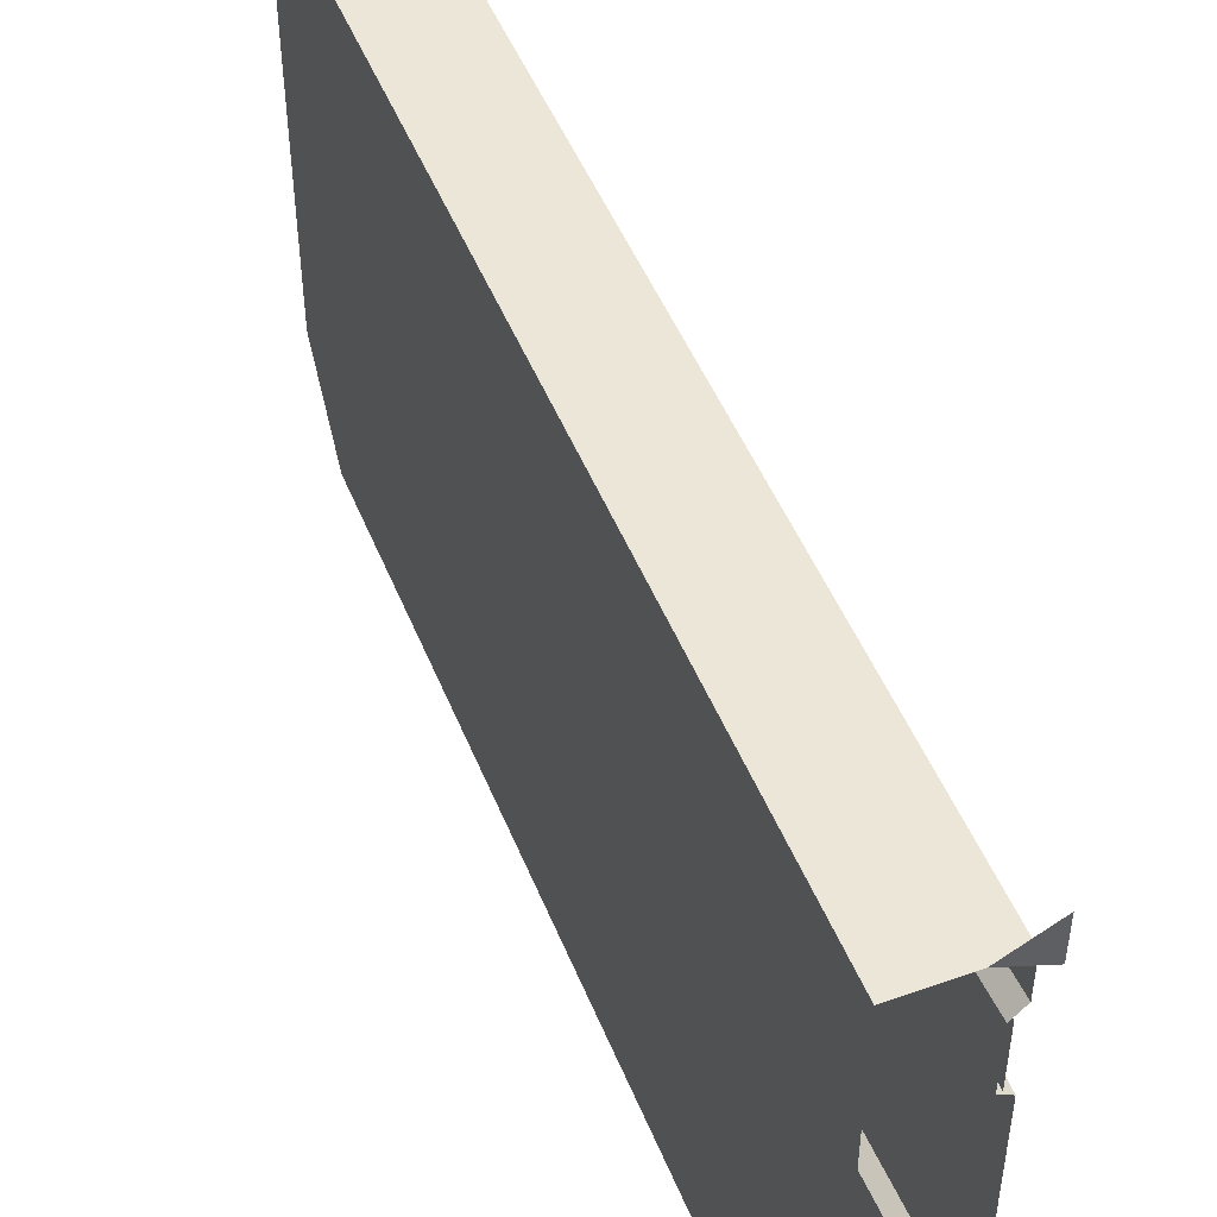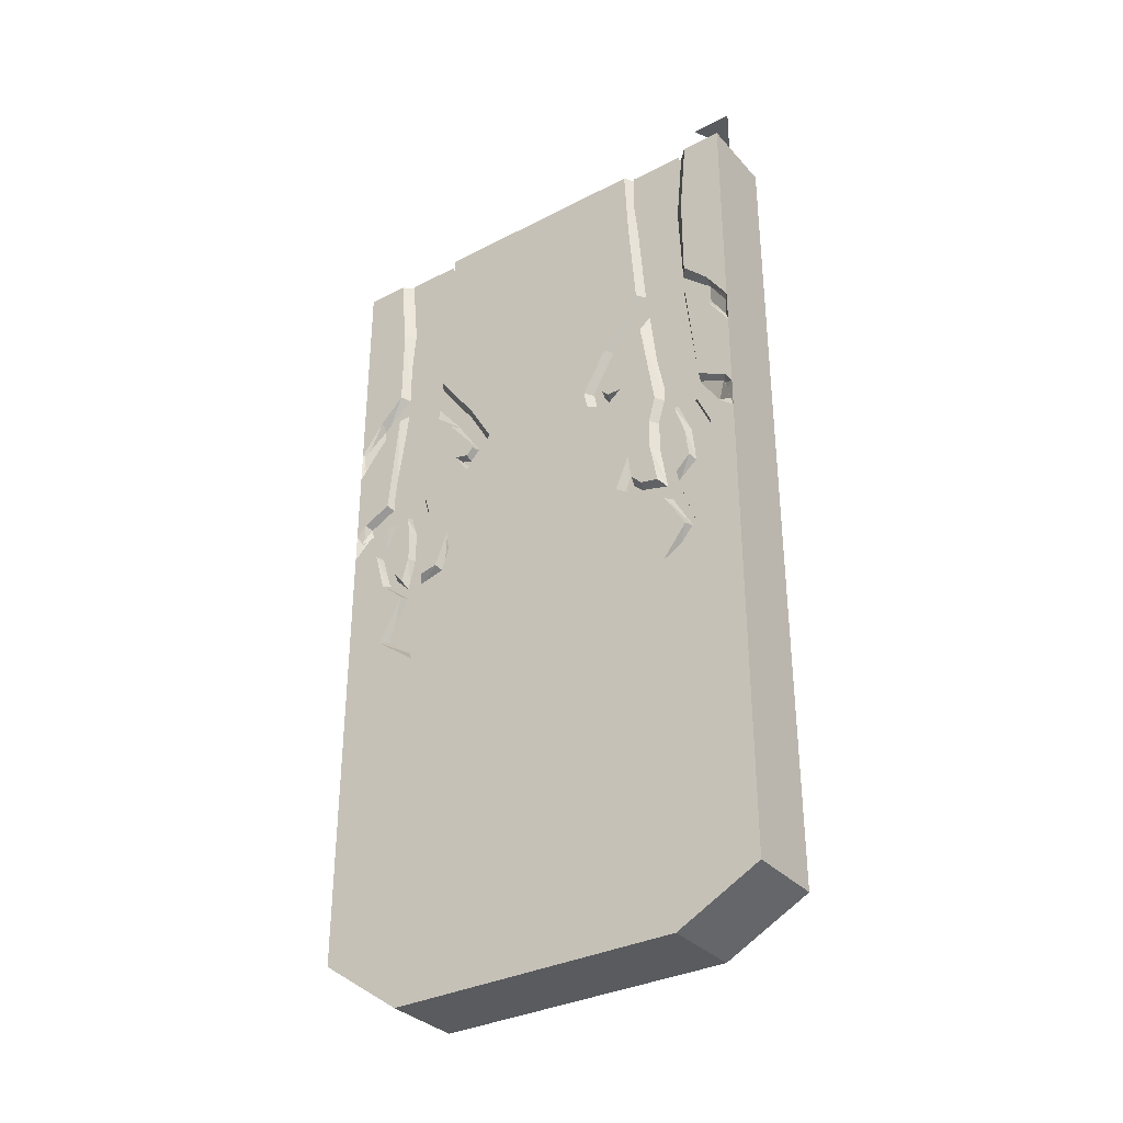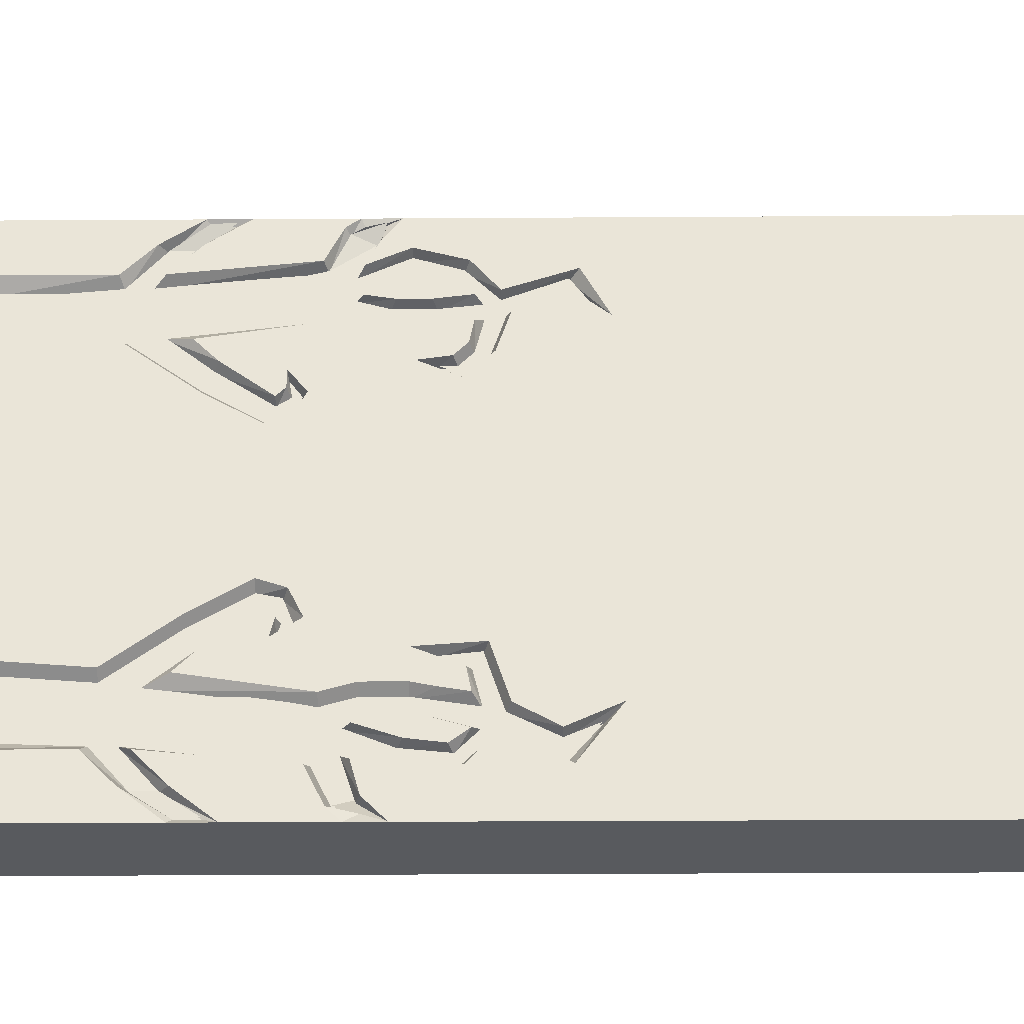
<metadata>
{"format":"obj","ext":"obj","renderer":"f3d","projection":"perspective","resolution":1024,"background":"white","views":[{"elev":48.9,"azim":158.5,"up":"+Z"},{"elev":-33.5,"azim":-54.9,"up":"+Y"},{"elev":-31.1,"azim":-89.5,"up":"+Z"}]}
</metadata>
<code>
v -0.5 -1.039 0.4062
v -0.5 -1.086 0.3203
v -0.5 -1.875 0.3203
v -0.5 -1.781 0.5
v -0.5 -0.9922 0.5
v -0.5 -0.9219 0.3672
v -0.4766 -0.9219 0.3594
v -0.4766 -1.023 0.3984
v -0.4766 -1.062 0.3438
v -0.5 -1.016 0.375
v -0.5 -1.141 0
v -0.5 -1.875 -0.3203
v -0.3281 -1.875 -0.3203
v -0.3281 -1.875 0.3203
v -0.3281 -1.781 0.5
v -0.3281 -0.9609 0.5
v -0.5 -0.7734 0.5
v -0.5 -0.875 0.4219
v -0.4766 -0.8672 0.4141
v -0.4766 -0.8984 0.3516
v -0.4766 -0.8984 0.3281
v -0.4766 -0.9297 0.3359
v -0.4766 -1.016 0.3828
v -0.5 -0.9375 0.3281
v -0.5 -0.9141 0.2578
v -0.5 -0.8672 0.2109
v -0.5 -0.5938 0
v -0.5 -0.625 -0.1406
v -0.5 -0.6484 -0.1875
v -0.5 -0.9062 -0.2266
v -0.5 -0.9375 -0.3203
v -0.5 -1.008 -0.3594
v -0.5 -1.094 -0.3203
v -0.5 -1.75 -0.5
v -0.3281 -1.75 -0.5
v -0.5 -1.023 -0.4141
v -0.5 -0.9609 -0.5
v -0.3281 -0.9609 -0.5
v -0.3281 -0.7109 -0.5
v -0.3281 -0.7109 0.5
v -0.5 -0.7109 0.5
v -0.4922 -0.7188 0.4844
v -0.4922 -0.75 0.4922
v -0.5 -0.7422 0.4609
v -0.5 -0.7891 0.4453
v -0.4766 -0.7891 0.4375
v -0.4766 -0.8594 0.3984
v -0.5 -0.8516 0.3906
v -0.5 -0.8828 0.3594
v -0.4766 -0.8281 0.3438
v -0.4766 -0.7969 0.3125
v -0.5 -0.7969 0.2969
v -0.5 -0.8359 0.3047
v -0.5 -0.8828 0.3125
v -0.4766 -0.8828 0.2656
v -0.4766 -0.9062 0.2656
v -0.5 0 0.5
v -0.3281 0 0.5
v -0.4844 -0.2656 0.2812
v -0.4844 -0.2734 0.375
v -0.4844 -0.1641 0.375
v -0.4844 -0.1641 0.2734
v -0.4844 -0.09375 0.3828
v -0.4844 -0.09375 0.2656
v -0.4844 0 0.3906
v -0.4844 0 0.2656
v -0.4844 -0.3672 0.2891
v -0.4844 -0.3594 0.3828
v -0.4844 -0.4219 0.2969
v -0.4844 -0.3984 0.3828
v -0.4844 -0.4609 0.4531
v -0.4844 -0.4219 0.4531
v -0.5 -0.5234 0.4922
v -0.5 -0.4844 0.4922
v -0.4844 -0.6641 0.4141
v -0.4844 -0.7031 0.3984
v -0.4844 -0.7344 0.4609
v -0.4922 -0.6953 0.4766
v -0.5 -0.75 0.4922
v -0.5 -0.7188 0.4844
v -0.4844 -0.4844 0.2031
v -0.4844 -0.5 0.2344
v -0.4844 -0.5781 0.1484
v -0.4844 -0.5938 0.1719
v -0.4844 -0.6172 0.1562
v -0.4844 -0.6328 0.1875
v -0.4844 -0.6172 0.1875
v -0.4844 -0.6094 0.2188
v -0.4844 -0.7031 0.3594
v -0.4844 -0.7812 0.3906
v -0.4844 -0.7891 0.4375
v -0.4844 -0.8594 0.3984
v -0.4844 -0.8672 0.4141
v -0.4844 -0.8984 0.3516
v -0.4844 -0.9219 0.3594
v -0.4844 -0.8984 0.3281
v -0.4844 -0.9297 0.3359
v -0.4844 -1.016 0.3828
v -0.4844 -1.023 0.3984
v -0.4844 -1.062 0.3438
v -0.4844 -0.8828 0.2656
v -0.4844 -0.9062 0.2656
v -0.4844 -0.8594 0.2422
v -0.4844 -0.8672 0.2266
v -0.4844 -0.8281 0.2422
v -0.4844 -0.6719 0.3281
v -0.4844 -0.7266 0.3125
v -0.4844 -0.7578 0.3438
v -0.4844 -0.7969 0.3125
v -0.4844 -0.8281 0.3438
v -0.4844 -0.2656 -0.375
v -0.4844 -0.2656 -0.2734
v -0.4844 -0.1641 -0.2656
v -0.4844 -0.1641 -0.3672
v -0.4844 -0.07812 -0.2578
v -0.4844 -0.08594 -0.375
v -0.4844 0 -0.2578
v -0.4844 0 -0.3828
v -0.4844 -0.3594 -0.375
v -0.4844 -0.3672 -0.2812
v -0.4844 -0.3984 -0.375
v -0.4844 -0.4219 -0.2891
v -0.4844 -0.5 -0.2266
v -0.4844 -0.4844 -0.1953
v -0.4844 -0.5938 -0.1641
v -0.4844 -0.5781 -0.1406
v -0.4844 -0.6172 -0.1484
v -0.4844 -0.6172 -0.1875
v -0.4844 -0.6328 -0.1875
v -0.4844 -0.6094 -0.2109
v -0.4844 -0.7031 -0.3906
v -0.4844 -0.6641 -0.4062
v -0.4844 -0.6953 -0.4688
v -0.4844 -0.7266 -0.4609
v -0.5 -0.7344 -0.4844
v -0.4844 -0.4219 -0.4453
v -0.4844 -0.4609 -0.4453
v -0.5 -0.4844 -0.4922
v -0.5 -0.5234 -0.4922
v -0.4844 -0.7031 -0.3516
v -0.4844 -0.7891 -0.4297
v -0.4844 -0.7812 -0.3828
v -0.4844 -0.8672 -0.4062
v -0.4844 -0.8594 -0.3906
v -0.4844 -0.9219 -0.3516
v -0.4844 -0.8984 -0.3516
v -0.4844 -0.9297 -0.3281
v -0.4844 -0.8984 -0.3203
v -0.4844 -0.7969 -0.3047
v -0.4844 -0.8281 -0.3359
v -0.4844 -0.7266 -0.3047
v -0.4844 -0.7578 -0.3359
v -0.4844 -0.6719 -0.3203
v -0.4844 -0.6328 -0.3125
v -0.4844 -0.625 -0.4062
v -0.4844 -0.8984 -0.2344
v -0.4844 -0.8828 -0.2578
v -0.4844 -0.8281 -0.2422
v -0.4844 -1.016 -0.3984
v -0.4844 -1.008 -0.3672
v -0.4844 -1.062 -0.3438
v -0.4844 -0.6328 0.4062
v -0.4844 -0.6406 0.3281
v -0.4844 -0.4922 0.3047
v -0.4844 -0.4688 0.3906
v -0.4844 -0.5625 0.3125
v -0.4844 -0.5469 0.3984
v -0.4844 -0.4609 -0.3828
v -0.4844 -0.4844 -0.2969
v -0.4844 -0.5156 -0.3906
v -0.4844 -0.5391 -0.3047
v -0.4844 -0.5625 -0.3984
v -0.4844 -0.5781 -0.3047
v -0.5312 0 0.4609
v -0.5312 0 0.5469
v -0.4453 0 0.5
v -0.4766 -0.1641 0.2734
v -0.4766 -0.1641 0.375
v -0.4766 0 0.3906
v -0.4766 0 0.2656
v -0.5 0 0.25
v -0.5 -0.1641 0.2578
v -0.4766 -0.3672 0.2891
v -0.4766 -0.3594 0.3828
v -0.5 -0.3516 0.3984
v -0.5 -0.1641 0.3984
v -0.5 0 0.4141
v -0.5 -0.1797 0.5
v -0.3281 -0.1797 0.5
v -0.3281 0 -0.5
v -0.3281 -0.1797 -0.5
v -0.5 0 -0.5
v -0.5 -0.1797 -0.5
v -0.5 -0.1641 -0.3906
v -0.5 0 -0.4062
v -0.4766 -0.1641 -0.3672
v -0.4766 0 -0.3828
v -0.4766 0 -0.2578
v -0.4766 -0.1641 -0.2656
v -0.5 -0.1641 -0.25
v -0.5 0 -0.2422
v -0.5 -0.1328 0
v -0.5 0 0
v -0.4766 -0.4219 0.2969
v -0.4766 -0.3984 0.3828
v -0.4766 -0.4609 0.4531
v -0.4766 -0.4219 0.4531
v -0.5 -0.4062 0.4531
v -0.5 -0.3281 0.5
v -0.3281 -0.3281 0.5
v -0.3281 -0.3281 -0.5
v -0.5 -0.3281 -0.5
v -0.5 -0.3516 -0.3906
v -0.4766 -0.3594 -0.375
v -0.4766 -0.3672 -0.2812
v -0.5 -0.3672 -0.2656
v -0.5 -0.3281 -0.007812
v -0.5 -0.3672 0.2734
v -0.4766 -0.4844 0.2031
v -0.4766 -0.5 0.2344
v -0.5 -0.5078 0.2422
v -0.5 -0.4688 0.2812
v -0.4766 -0.6719 0.3281
v -0.4766 -0.7031 0.3594
v -0.4766 -0.7031 0.3984
v -0.4766 -0.6641 0.4141
v -0.5 -0.6562 0.4219
v -0.5 -0.4219 0.3984
v -0.5 -0.4766 0.4531
v -0.4922 -0.5234 0.4922
v -0.4922 -0.4844 0.4922
v -0.5 -0.4766 0.5
v -0.5 -0.4766 -0.5
v -0.5 -0.4062 -0.4453
v -0.4766 -0.4219 -0.4453
v -0.4766 -0.3984 -0.375
v -0.4766 -0.4219 -0.2891
v -0.4766 -0.5 -0.2266
v -0.4766 -0.4844 -0.1953
v -0.5 -0.4844 -0.1797
v -0.5 -0.4844 0.1875
v -0.4766 -0.5781 0.1484
v -0.4766 -0.5938 0.1719
v -0.5 -0.5938 0.1797
v -0.5 -0.6094 0.1953
v -0.5 -0.6094 0.2266
v -0.5 -0.6719 0.3125
v -0.4766 -0.7266 0.3125
v -0.4766 -0.7578 0.3438
v -0.5 -0.7656 0.3516
v -0.5 -0.7188 0.3594
v -0.4766 -0.7812 0.3906
v -0.5 -0.7188 0.4141
v -0.4766 -0.7344 0.4609
v -0.4844 -0.6953 0.4766
v -0.5 -0.6875 0.4844
v -0.5 -0.5469 0.5
v -0.4766 -0.6172 0.1562
v -0.4766 -0.6328 0.1875
v -0.4766 -0.6172 0.1875
v -0.4766 -0.6094 0.2188
v -0.5 -0.7891 0.3828
v -0.5 -0.8203 0.3516
v -0.5 -0.7266 0.2969
v -0.5 -0.7969 0.2422
v -0.5 -0.8516 0.25
v -0.5 -0.875 0.2734
v -0.4766 -0.8594 0.2422
v -0.4766 -0.8672 0.2266
v -0.4766 -0.8281 0.2422
v -0.5 -0.6406 0.1875
v -0.5 -0.6172 0.1406
v -0.5 -0.5781 0.1328
v -0.4766 -0.7031 -0.3516
v -0.4766 -0.6719 -0.3203
v -0.5 -0.6719 -0.3047
v -0.5 -0.4688 -0.2734
v -0.5 -0.5078 -0.2344
v -0.4766 -0.5938 -0.1641
v -0.4766 -0.5781 -0.1406
v -0.5 -0.5781 -0.125
v -0.4766 -0.6172 -0.1484
v -0.4766 -0.6328 -0.1875
v -0.5 -0.6016 -0.2188
v -0.5 -0.7266 -0.2891
v -0.5 -0.7969 -0.2891
v -0.5 -0.7969 -0.2344
v -0.4766 -0.8281 -0.2422
v -0.4766 -0.8984 -0.2344
v -0.4766 -0.9297 -0.3281
v -0.4766 -1.008 -0.3672
v -0.4766 -1.062 -0.3438
v -0.4766 -1.016 -0.3984
v -0.5 -0.9219 -0.3594
v -0.5 -0.875 -0.4141
v -0.5 -0.7891 -0.4375
v -0.5 -0.7734 -0.5
v -0.4766 -0.6641 -0.4062
v -0.4766 -0.7031 -0.3906
v -0.4766 -0.7891 -0.4297
v -0.4766 -0.7812 -0.3828
v -0.5 -0.7891 -0.375
v -0.5 -0.7188 -0.3516
v -0.4766 -0.7578 -0.3359
v -0.4766 -0.7266 -0.3047
v -0.5 -0.5938 -0.1719
v -0.4766 -0.6172 -0.1875
v -0.4766 -0.6953 -0.4688
v -0.4766 -0.7266 -0.4609
v -0.5 -0.7344 -0.4609
v -0.5 -0.7188 -0.4062
v -0.4766 -0.8672 -0.4062
v -0.4766 -0.8594 -0.3906
v -0.5 -0.8516 -0.3828
v -0.5 -0.8281 -0.3438
v -0.5 -0.7578 -0.3438
v -0.4766 -0.8281 -0.3359
v -0.4766 -0.7969 -0.3047
v -0.4922 -0.7344 -0.4844
v -0.4766 -0.4609 -0.4453
v -0.5 -0.4766 -0.4453
v -0.5 -0.4219 -0.3906
v -0.5 -0.6562 -0.4141
v -0.5 -0.6875 -0.4766
v -0.5 -0.7109 -0.5
v -0.5 -0.5469 -0.5
v -0.4922 -0.5234 -0.4922
v -0.4922 -0.4844 -0.4922
v -0.4766 -0.6094 -0.2109
v -0.5 -0.6094 -0.1875
v -0.4766 -0.9219 -0.3516
v -0.4766 -0.8984 -0.3516
v -0.5 -0.8828 -0.3594
v -0.4766 -0.8984 -0.3203
v -0.4766 -0.8828 -0.2578
v -0.5 -0.875 -0.2656
v -0.5 -0.8828 -0.3047
v -0.5 -0.8359 -0.2969
f 1 2 3
f 1 3 4
f 1 4 5
f 1 5 6
f 2 10 11
f 2 11 3
f 3 11 12
f 3 12 13
f 3 13 14
f 3 14 4
f 4 14 15
f 4 15 5
f 5 15 16
f 5 16 17
f 5 17 18
f 5 18 6
f 10 24 11
f 11 24 25
f 11 25 26
f 11 26 27
f 11 27 28
f 11 28 29
f 11 29 30
f 11 30 31
f 11 31 32
f 11 32 33
f 11 33 12
f 12 33 34
f 12 34 35
f 12 35 13
f 13 35 15
f 13 15 14
f 33 36 34
f 34 36 37
f 34 37 38
f 34 38 35
f 35 38 15
f 15 38 16
f 16 38 39
f 16 39 40
f 16 40 17
f 17 40 41
f 17 44 45
f 17 45 18
f 57 4 15
f 57 15 58
f 187 186 188
f 187 188 57
f 57 188 58
f 58 188 189
f 58 189 190
f 190 189 191
f 190 191 192
f 192 191 193
f 192 193 194
f 192 194 195
f 201 200 202
f 201 202 203
f 203 202 182
f 203 182 181
f 188 209 189
f 189 209 210
f 189 210 191
f 191 210 211
f 191 211 193
f 193 211 212
f 209 232 40
f 209 40 210
f 210 40 211
f 211 40 39
f 211 39 233
f 211 233 212
f 216 240 27
f 216 27 217
f 217 27 218
f 218 27 241
f 221 244 245
f 221 245 246
f 221 246 247
f 221 247 222
f 227 256 257
f 227 257 229
f 227 229 228
f 256 41 257
f 257 41 40
f 257 40 232
f 48 262 250
f 48 250 263
f 48 263 49
f 52 264 265
f 52 265 266
f 52 266 53
f 53 266 267
f 53 267 54
f 26 265 271
f 26 271 27
f 27 271 272
f 27 272 273
f 27 273 241
f 246 271 247
f 247 271 264
f 262 251 250
f 240 281 27
f 27 281 28
f 29 284 285
f 29 285 286
f 29 286 287
f 29 287 30
f 36 294 37
f 37 294 295
f 37 295 296
f 37 296 297
f 37 297 39
f 37 39 38
f 276 285 284
f 276 284 277
f 277 284 278
f 278 284 306
f 302 314 315
f 302 315 316
f 302 316 303
f 310 297 311
f 311 297 296
f 297 325 39
f 39 325 326
f 39 326 233
f 321 326 324
f 321 324 323
f 321 323 322
f 284 330 306
f 314 333 315
f 286 338 287
f 287 338 336
f 265 264 271
f 337 336 338
f 45 44 253
f 326 325 324
f 1 6 7
f 1 7 8
f 1 8 2
f 2 8 9
f 2 9 10
f 6 18 19
f 6 19 7
f 9 23 10
f 10 23 24
f 17 41 42
f 17 42 43
f 17 43 44
f 18 45 46
f 18 46 19
f 20 47 48
f 20 48 49
f 20 49 50
f 21 51 52
f 21 52 53
f 21 53 54
f 21 54 55
f 22 56 25
f 22 25 24
f 22 24 23
f 177 180 181
f 177 181 182
f 177 182 183
f 178 184 185
f 178 185 186
f 178 186 179
f 179 186 187
f 195 194 196
f 195 196 197
f 198 199 200
f 198 200 201
f 184 207 208
f 184 208 185
f 194 213 214
f 194 214 196
f 199 215 216
f 199 216 200
f 182 218 183
f 183 218 219
f 204 220 221
f 204 221 222
f 204 222 223
f 205 226 227
f 205 227 228
f 205 228 206
f 206 228 229
f 206 229 230
f 207 231 232
f 207 232 208
f 213 234 235
f 213 235 214
f 215 239 240
f 215 240 216
f 218 241 219
f 219 241 242
f 220 243 244
f 220 244 221
f 222 247 223
f 223 247 248
f 224 249 250
f 224 250 251
f 224 251 252
f 225 46 45
f 225 45 253
f 225 253 254
f 226 255 256
f 226 256 227
f 255 42 41
f 255 41 256
f 257 232 231
f 257 231 230
f 257 230 229
f 243 260 245
f 243 245 244
f 260 261 246
f 260 246 245
f 47 252 262
f 47 262 48
f 49 263 50
f 50 263 249
f 51 248 264
f 51 264 52
f 54 267 55
f 55 267 268
f 56 269 26
f 56 26 25
f 269 270 265
f 269 265 26
f 241 273 242
f 242 273 258
f 258 273 272
f 258 272 259
f 259 272 271
f 259 271 261
f 261 271 246
f 247 264 248
f 254 253 44
f 254 44 43
f 268 267 266
f 268 266 270
f 270 266 265
f 252 251 262
f 249 263 250
f 237 275 276
f 237 276 277
f 237 277 238
f 238 277 278
f 238 278 279
f 239 280 281
f 239 281 240
f 28 281 280
f 28 280 282
f 28 282 29
f 29 282 283
f 29 283 284
f 30 287 288
f 30 288 289
f 30 289 31
f 31 289 290
f 31 290 32
f 32 290 291
f 32 291 33
f 33 291 292
f 33 292 36
f 36 292 293
f 36 293 294
f 274 301 302
f 274 302 303
f 274 303 304
f 275 305 285
f 275 285 276
f 278 306 279
f 279 306 307
f 299 309 310
f 299 310 311
f 299 311 300
f 300 311 296
f 300 296 312
f 301 313 314
f 301 314 302
f 303 316 304
f 304 316 317
f 305 318 286
f 305 286 285
f 309 319 297
f 309 297 310
f 236 320 321
f 236 321 322
f 236 322 298
f 298 322 323
f 298 323 308
f 308 323 324
f 308 324 319
f 319 324 325
f 319 325 297
f 233 326 327
f 233 327 328
f 233 328 234
f 234 328 235
f 320 327 326
f 320 326 321
f 283 329 284
f 284 329 330
f 306 330 307
f 307 330 329
f 313 332 333
f 313 333 314
f 315 333 332
f 315 332 317
f 315 317 316
f 334 335 336
f 334 336 337
f 334 337 318
f 318 337 338
f 318 338 286
f 287 336 335
f 287 335 288
f 312 296 295
f 312 295 331
f 331 295 294
f 331 294 293
f 7 19 20
f 7 20 21
f 7 21 22
f 7 22 23
f 7 23 8
f 8 23 9
f 19 46 47
f 19 47 20
f 20 50 21
f 21 50 51
f 21 55 22
f 22 55 56
f 177 178 179
f 177 179 180
f 177 183 178
f 178 183 184
f 197 196 198
f 198 196 199
f 184 183 204
f 184 204 205
f 184 205 206
f 184 206 207
f 185 208 209
f 185 209 186
f 186 209 188
f 193 212 213
f 193 213 194
f 196 214 199
f 199 214 215
f 200 216 217
f 200 217 202
f 202 217 218
f 202 218 182
f 183 219 204
f 204 219 220
f 204 223 205
f 205 223 224
f 205 224 225
f 205 225 226
f 206 230 207
f 207 230 231
f 208 232 209
f 212 233 234
f 212 234 213
f 214 235 236
f 214 236 215
f 215 236 237
f 215 237 238
f 215 238 239
f 219 242 220
f 220 242 243
f 223 248 224
f 224 248 249
f 224 252 225
f 225 252 46
f 225 254 226
f 226 254 255
f 255 254 43
f 255 43 42
f 243 242 258
f 243 258 259
f 243 259 260
f 260 259 261
f 46 252 47
f 50 249 51
f 51 249 248
f 55 268 56
f 56 268 269
f 269 268 270
f 237 236 274
f 237 274 275
f 238 279 239
f 239 279 280
f 236 298 299
f 236 299 274
f 274 299 300
f 274 300 301
f 274 304 275
f 275 304 305
f 279 307 282
f 279 282 280
f 299 298 308
f 299 308 309
f 300 312 301
f 301 312 313
f 304 317 305
f 305 317 318
f 309 308 319
f 236 235 320
f 235 328 320
f 320 328 327
f 282 307 283
f 283 307 329
f 313 312 331
f 313 331 332
f 332 331 290
f 332 290 334
f 332 334 318
f 332 318 317
f 334 290 289
f 334 289 335
f 288 335 289
f 290 331 293
f 290 293 291
f 291 293 292
f 59 60 61
f 59 61 62
f 111 112 113
f 111 113 114
f 62 61 63
f 62 63 64
f 114 113 115
f 114 115 116
f 64 63 65
f 64 65 66
f 116 115 117
f 116 117 118
f 60 59 67
f 60 67 68
f 112 111 119
f 112 119 120
f 68 67 69
f 68 69 70
f 68 70 71
f 68 71 72
f 69 67 81
f 69 81 82
f 120 119 121
f 120 121 122
f 120 122 123
f 120 123 124
f 121 119 136
f 121 136 137
f 72 71 73
f 72 73 74
f 82 81 83
f 82 83 84
f 124 123 125
f 124 125 126
f 137 136 138
f 137 138 139
f 70 69 164
f 70 164 165
f 122 121 168
f 122 168 169
f 75 76 77
f 75 77 78
f 78 77 79
f 78 79 80
f 76 89 90
f 76 90 91
f 89 106 107
f 89 107 108
f 131 132 133
f 131 133 134
f 134 133 135
f 140 131 141
f 140 141 142
f 152 151 153
f 152 153 140
f 140 153 154
f 140 154 131
f 131 154 155
f 131 155 132
f 76 75 162
f 76 162 89
f 89 162 163
f 89 163 106
f 173 172 155
f 173 155 154
f 84 83 85
f 84 85 86
f 84 86 87
f 87 86 88
f 126 125 127
f 127 125 128
f 127 128 129
f 129 128 130
f 165 164 166
f 165 166 167
f 169 168 170
f 169 170 171
f 91 90 92
f 91 92 93
f 108 107 109
f 108 109 110
f 142 141 143
f 142 143 144
f 150 149 151
f 150 151 152
f 93 92 94
f 93 94 95
f 95 94 96
f 95 96 97
f 110 109 96
f 110 96 94
f 144 143 145
f 144 145 146
f 146 145 147
f 146 147 148
f 146 148 149
f 146 149 150
f 95 97 98
f 95 98 99
f 99 98 100
f 97 96 101
f 97 101 102
f 102 101 103
f 102 103 104
f 104 103 105
f 148 147 156
f 148 156 157
f 157 156 158
f 147 145 159
f 147 159 160
f 160 159 161
f 167 166 163
f 167 163 162
f 171 170 172
f 171 172 173
f 174 175 176

</code>
